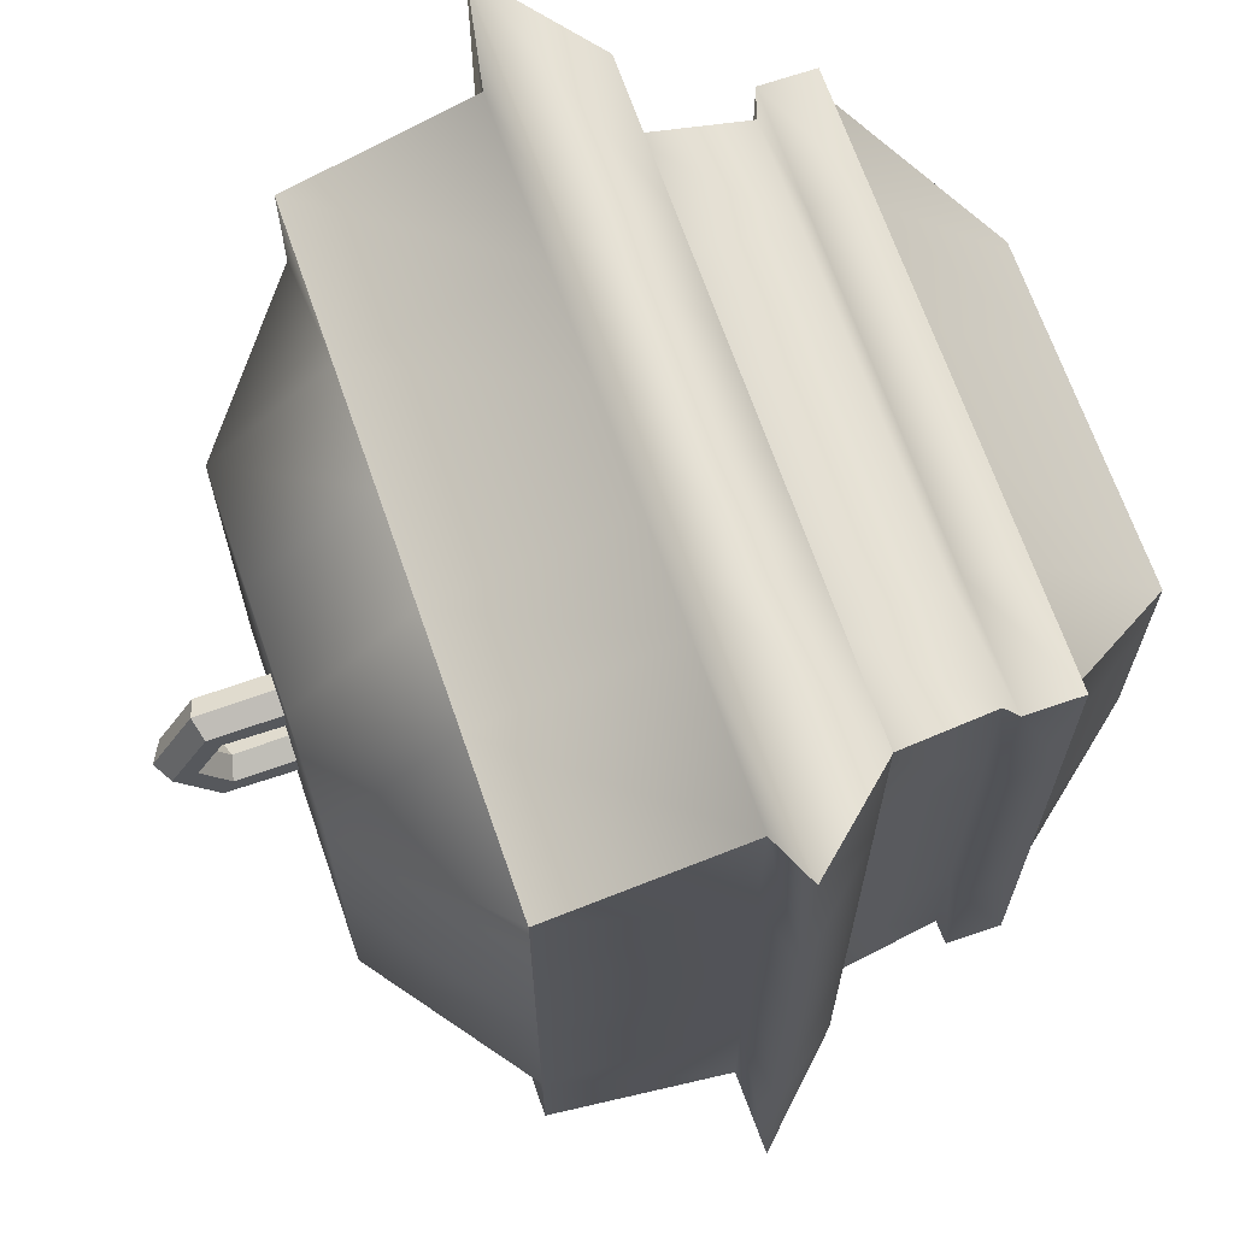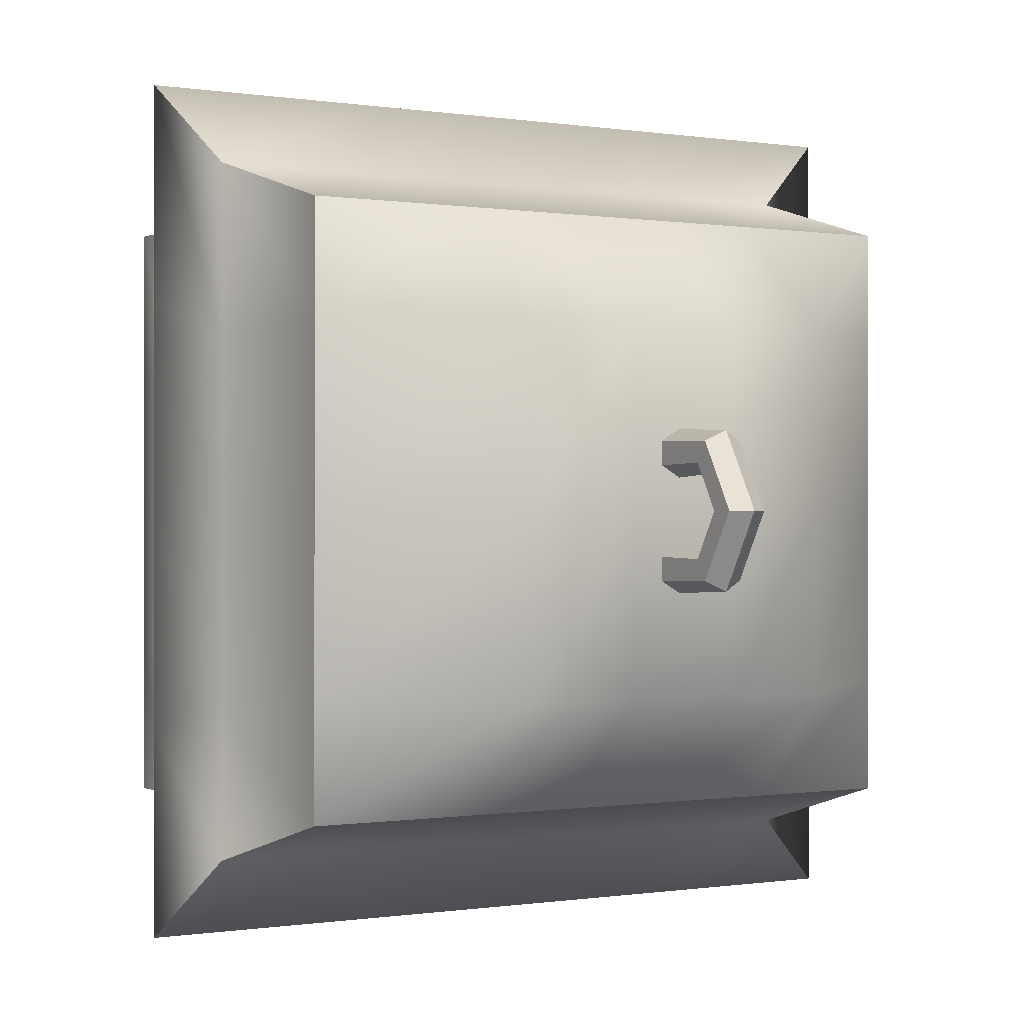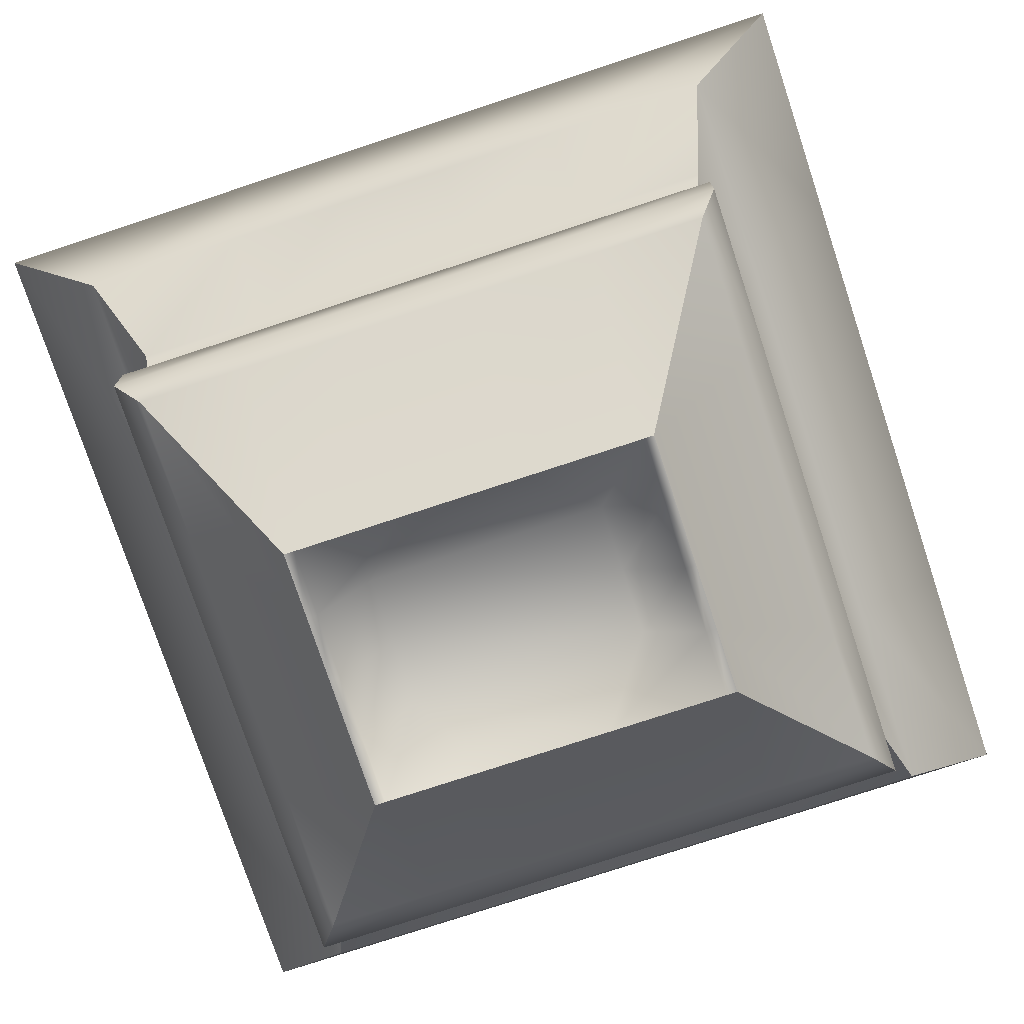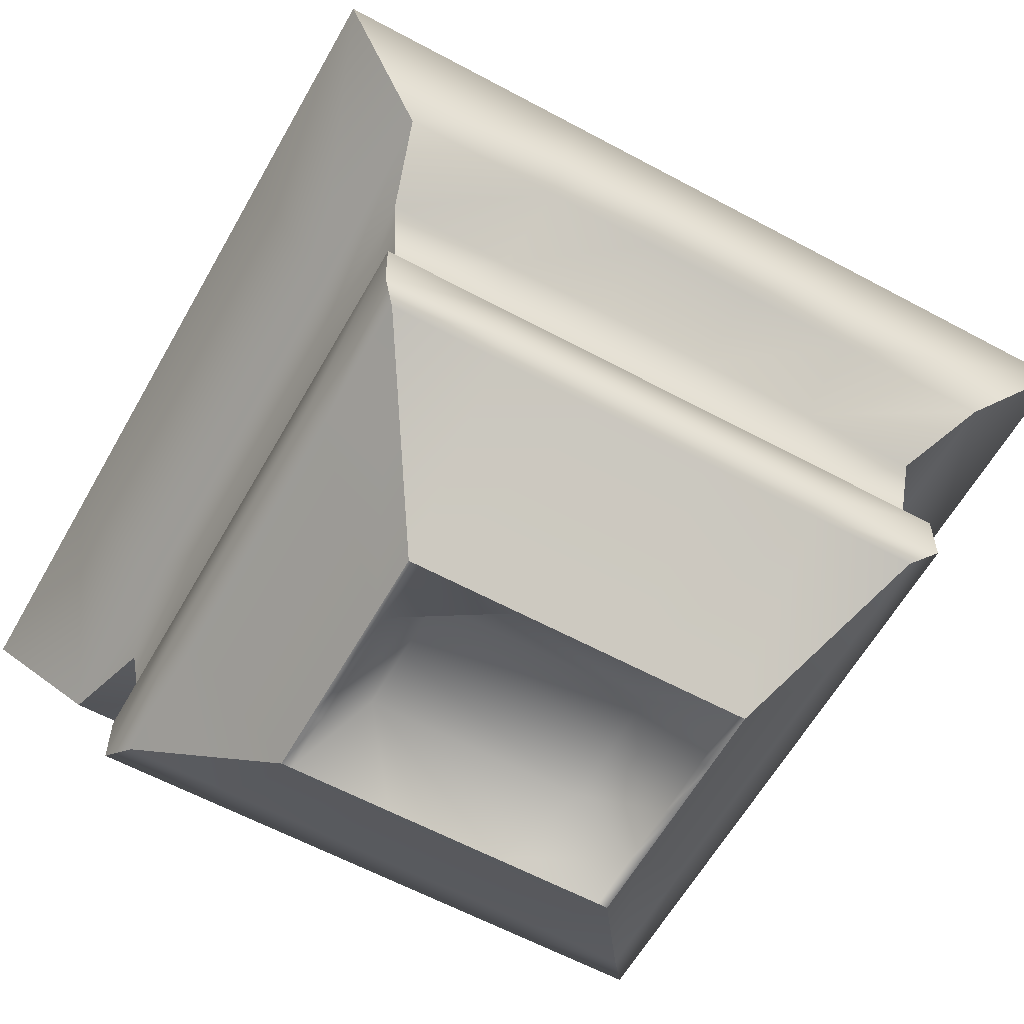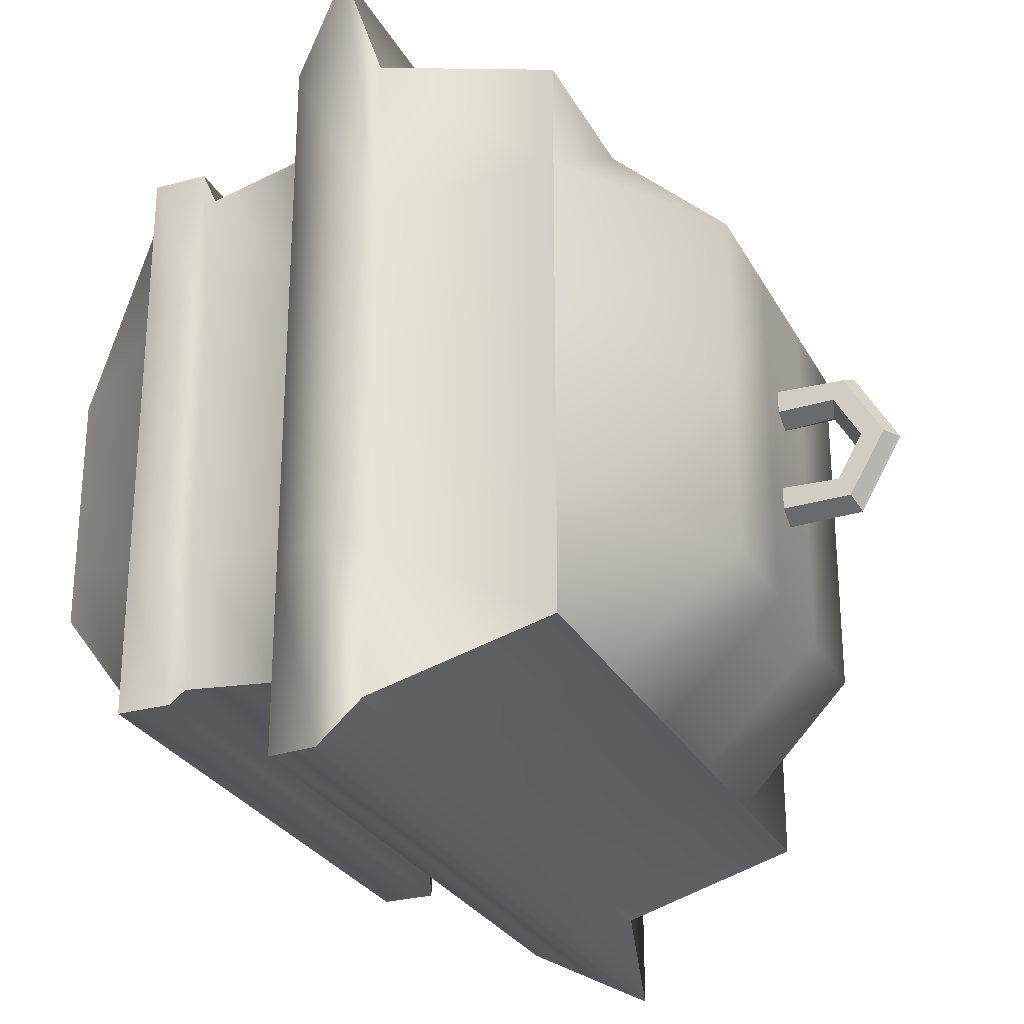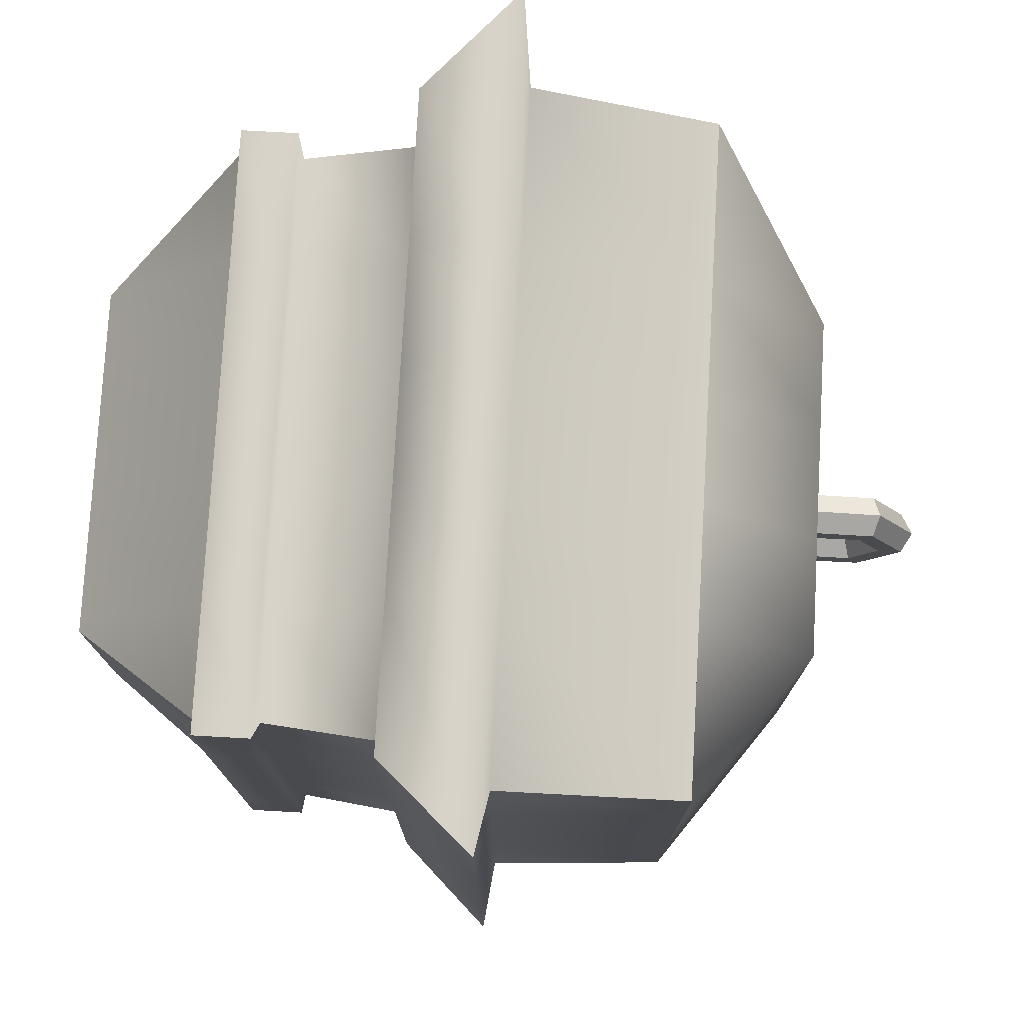
<metadata>
{"format":"obj","ext":"obj","renderer":"f3d","projection":"perspective","resolution":1024,"background":"white","views":[{"elev":67.4,"azim":-109.0,"up":"+Z"},{"elev":-0.2,"azim":148.1,"up":"+Z"},{"elev":-76.1,"azim":18.3,"up":"+Y"},{"elev":-59.8,"azim":-29.1,"up":"+Y"},{"elev":-27.3,"azim":113.0,"up":"+Z"},{"elev":77.0,"azim":93.2,"up":"+Z"}]}
</metadata>
<code>
g default
v 0 -0.05681 -0.02212
v 0 -0.08997 -0.02015
v 0 -0.08997 0.02015
v 0 -0.05681 0.02212
v 0 -0.04404 0
v -0.0127 -0.05314 -0.02847
v -0.0127 -0.08983 -0.02749
v -0.0127 -0.08983 0.02749
v -0.0127 -0.05314 0.02847
v -0.0127 -0.03671 0
v -0.0127 -0.04581 -0.04118
v -0.0127 -0.08955 -0.04216
v -0.0127 -0.08955 0.04216
v -0.0127 -0.04581 0.04118
v -0.0127 -0.02203 0
v 0 -0.04214 -0.04753
v 0 -0.08941 -0.04949
v 0 -0.08941 0.04949
v 0 -0.04214 0.04753
v 0 -0.0147 0
v 0.0127 -0.04581 -0.04118
v 0.0127 -0.08955 -0.04216
v 0.0127 -0.08955 0.04216
v 0.0127 -0.04581 0.04118
v 0.0127 -0.02203 0
v 0.0127 -0.05314 -0.02847
v 0.0127 -0.08983 -0.02749
v 0.0127 -0.08983 0.02749
v 0.0127 -0.05314 0.02847
v 0.0127 -0.03671 0
v -0.1103 -0.5463 0.07952
v -0.104 -0.5463 0.07952
v 0.03351 -0.5463 0.07952
v 0.104 -0.5463 0.07952
v 0.1103 -0.5463 0.07952
v -0.1752 -0.4587 0.1752
v -0.1079 -0.4587 0.1752
v 0.03351 -0.4587 0.1752
v 0.1079 -0.4587 0.1752
v 0.1752 -0.4587 0.1752
v -0.1866 -0.4569 0.1888
v -0.1084 -0.4569 0.1888
v 0.03351 -0.4569 0.1888
v 0.1084 -0.4569 0.1888
v 0.1866 -0.4569 0.1888
v -0.1866 -0.4218 0.1888
v -0.1084 -0.4218 0.1888
v 0.03351 -0.4218 0.1888
v 0.1084 -0.4218 0.1888
v 0.1866 -0.4218 0.1888
v -0.2085 -0.1648 0.1848
v -0.1056 -0.1648 0.1848
v 0.03129 -0.1648 0.1848
v 0.1054 -0.1648 0.1848
v 0.2083 -0.1648 0.1848
v -0.2085 -0.1648 0.1156
v -0.1064 -0.08948 0.1136
v 0.03351 -0.08948 0.1136
v 0.1064 -0.08948 0.1136
v 0.2083 -0.1648 0.1156
v -0.2085 -0.1648 0
v -0.1064 -0.08948 0
v 0.03351 -0.08948 0
v 0.1064 -0.08948 0
v 0.2083 -0.1648 0
v -0.2085 -0.1648 -0.1116
v -0.1064 -0.08948 -0.1136
v 0.03351 -0.08948 -0.1136
v 0.1064 -0.08948 -0.1136
v 0.2083 -0.1648 -0.1116
v -0.2085 -0.1648 -0.1848
v -0.117 -0.1648 -0.1848
v 0.0357 -0.1648 -0.1848
v 0.1168 -0.1648 -0.1848
v 0.2083 -0.1648 -0.1848
v -0.1866 -0.4218 -0.1888
v -0.1095 -0.4218 -0.1888
v 0.03351 -0.4218 -0.1888
v 0.1095 -0.4218 -0.1888
v 0.1866 -0.4218 -0.1888
v -0.1866 -0.4569 -0.1888
v -0.1095 -0.4569 -0.1888
v 0.03351 -0.4569 -0.1888
v 0.1095 -0.4569 -0.1888
v 0.1866 -0.4569 -0.1888
v -0.1752 -0.4587 -0.1752
v -0.1079 -0.4587 -0.1752
v 0.03351 -0.4587 -0.1752
v 0.1079 -0.4587 -0.1752
v 0.1752 -0.4587 -0.1752
v -0.1103 -0.5463 -0.07952
v -0.104 -0.5463 -0.07952
v 0.03351 -0.5463 -0.07952
v 0.104 -0.5463 -0.07952
v 0.1103 -0.5463 -0.07952
v -0.1103 -0.5463 -0.03976
v -0.104 -0.5463 -0.03976
v 0.06802 -0.507 -0.03976
v 0.104 -0.5463 -0.03976
v 0.1103 -0.5463 -0.03976
v -0.1103 -0.5463 0
v -0.104 -0.5463 0
v 0.06802 -0.507 0
v 0.104 -0.5463 0
v 0.1103 -0.5463 0
v -0.1103 -0.5463 0.03976
v -0.104 -0.5463 0.03976
v 0.06802 -0.507 0.03976
v 0.104 -0.5463 0.03976
v 0.1103 -0.5463 0.03976
v 0.1752 -0.4587 -0.0876
v 0.1752 -0.4587 0
v 0.1752 -0.4587 0.0876
v 0.1866 -0.4569 -0.09438
v 0.1866 -0.4569 0
v 0.1866 -0.4569 0.09438
v 0.1866 -0.4218 -0.09438
v 0.1866 -0.4218 0
v 0.1866 -0.4218 0.09438
v -0.1752 -0.4587 -0.0876
v -0.1752 -0.4587 0
v -0.1752 -0.4587 0.0876
v -0.1866 -0.4569 -0.09438
v -0.1866 -0.4569 0
v -0.1866 -0.4569 0.09438
v -0.1866 -0.4218 -0.09438
v -0.1866 -0.4218 0
v -0.1866 -0.4218 0.09438
v 0.1752 -0.4185 0.1752
v 0.1079 -0.4185 0.1752
v 0.03351 -0.4185 0.1752
v -0.1079 -0.4185 0.1752
v -0.1752 -0.4185 0.1752
v -0.1752 -0.4185 0.0876
v -0.1752 -0.4185 0
v -0.1752 -0.4185 -0.0876
v -0.1752 -0.4185 -0.1752
v -0.1079 -0.4185 -0.1752
v 0.03351 -0.4185 -0.1752
v 0.1079 -0.4185 -0.1752
v 0.1752 -0.4185 -0.1752
v 0.1752 -0.4185 -0.0876
v 0.1752 -0.4185 0
v 0.1752 -0.4185 0.0876
v 0.1835 -0.3473 -0.1852
v 0.1076 -0.3473 -0.1852
v 0.03351 -0.3473 -0.1852
v -0.1076 -0.3473 -0.1852
v -0.1835 -0.3473 -0.1852
v -0.1835 -0.3473 -0.0926
v -0.1835 -0.3473 0
v -0.1835 -0.3473 0.0926
v -0.1835 -0.3473 0.1852
v -0.1076 -0.3473 0.1852
v 0.03351 -0.3473 0.1852
v 0.1076 -0.3473 0.1852
v 0.1835 -0.3473 0.1852
v 0.1835 -0.3473 0.0926
v 0.1835 -0.3473 0
v 0.1835 -0.3473 -0.0926
v 0.1998 -0.3468 -0.2384
v 0.1051 -0.3468 -0.2384
v 0.03351 -0.3468 -0.2384
v -0.1051 -0.3468 -0.2384
v -0.1998 -0.3468 -0.2384
v -0.1998 -0.3468 -0.1192
v -0.1998 -0.3468 -0
v -0.1998 -0.3468 0.1192
v -0.1998 -0.3468 0.2384
v -0.1039 -0.3468 0.2384
v 0.03351 -0.3468 0.2384
v 0.1039 -0.3468 0.2384
v 0.1998 -0.3468 0.2384
v 0.1998 -0.3468 0.1192
v 0.1998 -0.3468 -0
v 0.1998 -0.3468 -0.1192
v 0.2552 -0.2875 -0.2627
v 0.1044 -0.2875 -0.2627
v 0.03351 -0.2875 -0.2627
v -0.1044 -0.2875 -0.2627
v -0.2552 -0.2875 -0.2627
v -0.2552 -0.2875 -0.1313
v -0.2552 -0.2875 -0
v -0.2552 -0.2875 0.1313
v -0.2552 -0.2875 0.2627
v -0.1007 -0.2875 0.2627
v 0.03351 -0.2875 0.2627
v 0.1007 -0.2875 0.2627
v 0.2552 -0.2875 0.2627
v 0.2552 -0.2875 0.1313
v 0.2552 -0.2875 -0
v 0.2552 -0.2875 -0.1313
v 0.2125 -0.2811 -0.2176
v 0.1067 -0.2811 -0.2176
v 0.03351 -0.2811 -0.2176
v -0.1067 -0.2811 -0.2176
v -0.2125 -0.2811 -0.2176
v -0.2125 -0.2811 -0.1206
v -0.2125 -0.2811 0
v -0.2125 -0.2811 0.1088
v -0.2125 -0.2811 0.2176
v -0.1067 -0.2811 0.2176
v 0.03351 -0.2811 0.2176
v 0.1067 -0.2811 0.2176
v 0.2125 -0.2811 0.2176
v 0.2125 -0.2811 0.1088
v 0.2125 -0.2811 0
v 0.2125 -0.2811 -0.1206
v -0.03904 -0.5463 0.07952
v -0.04029 -0.4587 0.1752
v -0.03653 -0.4569 0.1888
v -0.03653 -0.4218 0.1888
v -0.04029 -0.4185 0.1752
v -0.0402 -0.3473 0.1852
v -0.03563 -0.3468 0.2384
v -0.0354 -0.2875 0.2627
v -0.03989 -0.2811 0.2176
v -0.03667 -0.1648 0.1848
v -0.0398 -0.08948 0.1136
v -0.0398 -0.08948 0
v -0.0398 -0.08948 -0.1136
v -0.04108 -0.1648 -0.1848
v -0.03989 -0.2811 -0.2176
v -0.0354 -0.2875 -0.2627
v -0.03563 -0.3468 -0.2384
v -0.0402 -0.3473 -0.1852
v -0.04029 -0.4185 -0.1752
v -0.03653 -0.4218 -0.1888
v -0.03653 -0.4569 -0.1888
v -0.04029 -0.4587 -0.1752
v -0.03904 -0.5463 -0.07952
v -0.07355 -0.507 -0.03976
v -0.07355 -0.507 0
v -0.07355 -0.507 0.03976
g pTorus2
f 2 1 6 7
f 4 3 8 9
f 5 4 9 10
f 1 5 10 6
f 7 6 11 12
f 9 8 13 14
f 10 9 14 15
f 6 10 15 11
f 12 11 16 17
f 14 13 18 19
f 15 14 19 20
f 11 15 20 16
f 17 16 21 22
f 19 18 23 24
f 20 19 24 25
f 16 20 25 21
f 22 21 26 27
f 24 23 28 29
f 25 24 29 30
f 21 25 30 26
f 27 26 1 2
f 29 28 3 4
f 30 29 4 5
f 26 30 5 1
f 31 32 37 36
f 32 209 210 37
f 33 34 39 38
f 34 35 40 39
f 36 37 42 41
f 37 210 211 42
f 38 39 44 43
f 39 40 45 44
f 41 42 47 46
f 42 211 212 47
f 43 44 49 48
f 44 45 50 49
f 46 47 132 133
f 47 212 213 132
f 48 49 130 131
f 49 50 129 130
f 51 52 57 56
f 52 218 219 57
f 53 54 59 58
f 54 55 60 59
f 56 57 62 61
f 57 219 220 62
f 58 59 64 63
f 59 60 65 64
f 61 62 67 66
f 62 220 221 67
f 63 64 69 68
f 64 65 70 69
f 66 67 72 71
f 67 221 222 72
f 68 69 74 73
f 69 70 75 74
f 137 138 77 76
f 138 227 228 77
f 139 140 79 78
f 140 141 80 79
f 76 77 82 81
f 77 228 229 82
f 78 79 84 83
f 79 80 85 84
f 81 82 87 86
f 82 229 230 87
f 83 84 89 88
f 84 85 90 89
f 86 87 92 91
f 87 230 231 92
f 88 89 94 93
f 89 90 95 94
f 91 92 97 96
f 92 231 232 97
f 93 94 99 98
f 94 95 100 99
f 96 97 102 101
f 97 232 233 102
f 98 99 104 103
f 99 100 105 104
f 101 102 107 106
f 102 233 234 107
f 103 104 109 108
f 104 105 110 109
f 106 107 32 31
f 107 234 209 32
f 108 109 34 33
f 109 110 35 34
f 100 95 90 111
f 105 100 111 112
f 110 105 112 113
f 35 110 113 40
f 111 90 85 114
f 112 111 114 115
f 113 112 115 116
f 40 113 116 45
f 114 85 80 117
f 115 114 117 118
f 116 115 118 119
f 45 116 119 50
f 117 80 141 142
f 118 117 142 143
f 119 118 143 144
f 50 119 144 129
f 91 96 120 86
f 96 101 121 120
f 101 106 122 121
f 106 31 36 122
f 86 120 123 81
f 120 121 124 123
f 121 122 125 124
f 122 36 41 125
f 81 123 126 76
f 123 124 127 126
f 124 125 128 127
f 125 41 46 128
f 76 126 136 137
f 126 127 135 136
f 127 128 134 135
f 128 46 133 134
f 204 205 55 54
f 203 204 54 53
f 202 217 218 52
f 201 202 52 51
f 200 201 51 56
f 199 200 56 61
f 198 199 61 66
f 197 198 66 71
f 71 72 196 197
f 72 222 223 196
f 73 74 194 195
f 74 75 193 194
f 208 193 75 70
f 207 208 70 65
f 206 207 65 60
f 205 206 60 55
f 146 145 141 140
f 147 146 140 139
f 148 226 227 138
f 149 148 138 137
f 137 136 150 149
f 136 135 151 150
f 135 134 152 151
f 134 133 153 152
f 133 132 154 153
f 132 213 214 154
f 131 130 156 155
f 130 129 157 156
f 129 144 158 157
f 144 143 159 158
f 143 142 160 159
f 142 141 145 160
f 162 161 145 146
f 163 162 146 147
f 164 225 226 148
f 165 164 148 149
f 149 150 166 165
f 150 151 167 166
f 151 152 168 167
f 152 153 169 168
f 153 154 170 169
f 154 214 215 170
f 155 156 172 171
f 156 157 173 172
f 157 158 174 173
f 158 159 175 174
f 159 160 176 175
f 160 145 161 176
f 178 177 161 162
f 179 178 162 163
f 180 224 225 164
f 181 180 164 165
f 165 166 182 181
f 166 167 183 182
f 167 168 184 183
f 168 169 185 184
f 169 170 186 185
f 170 215 216 186
f 171 172 188 187
f 172 173 189 188
f 173 174 190 189
f 174 175 191 190
f 175 176 192 191
f 176 161 177 192
f 194 193 177 178
f 195 194 178 179
f 196 223 224 180
f 197 196 180 181
f 181 182 198 197
f 182 183 199 198
f 183 184 200 199
f 184 185 201 200
f 185 186 202 201
f 186 216 217 202
f 187 188 204 203
f 188 189 205 204
f 189 190 206 205
f 190 191 207 206
f 191 192 208 207
f 192 177 193 208
f 209 33 38 210
f 211 210 38 43
f 212 211 43 48
f 213 212 48 131
f 214 213 131 155
f 215 214 155 171
f 216 215 171 187
f 217 216 187 203
f 218 217 203 53
f 219 218 53 58
f 220 219 58 63
f 221 220 63 68
f 222 221 68 73
f 223 222 73 195
f 224 223 195 179
f 225 224 179 163
f 226 225 163 147
f 227 226 147 139
f 228 227 139 78
f 229 228 78 83
f 230 229 83 88
f 231 230 88 93
f 232 231 93 98
f 233 232 98 103
f 234 233 103 108
f 209 234 108 33

</code>
